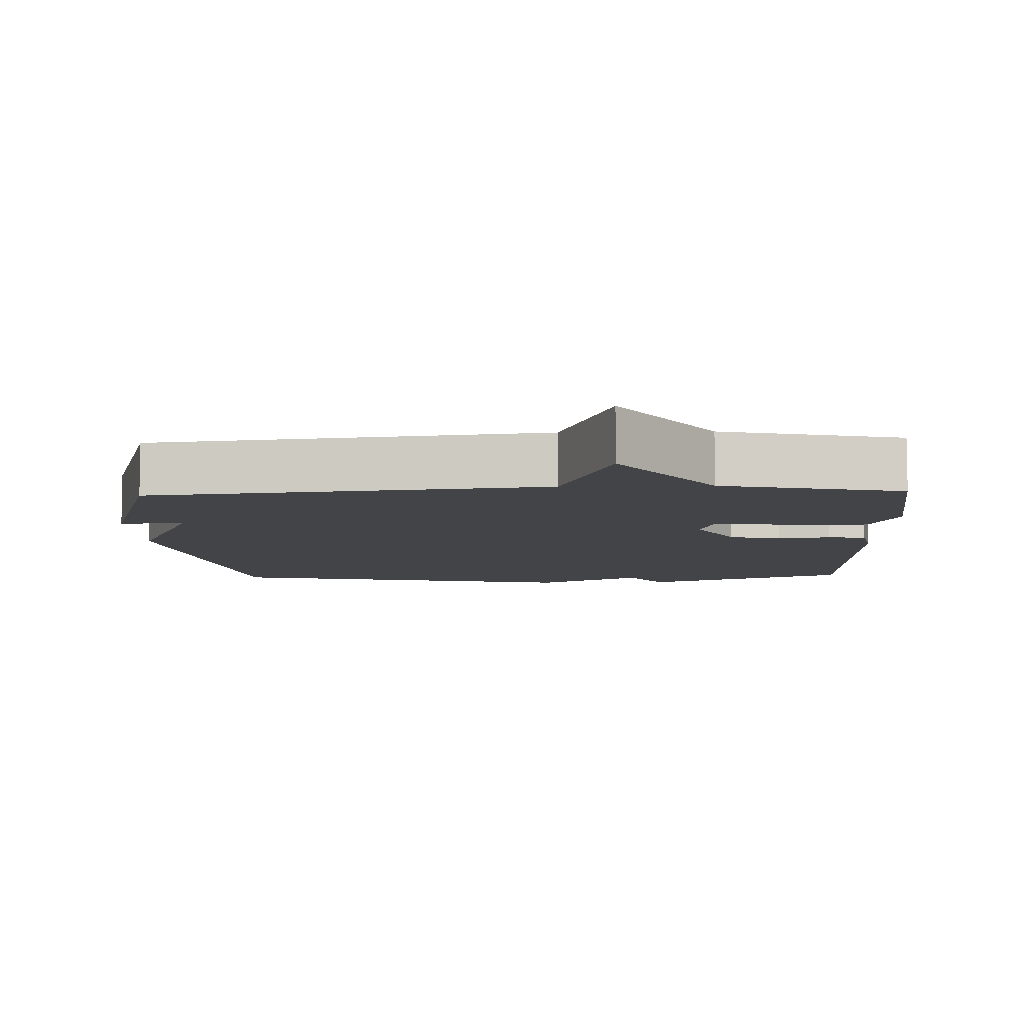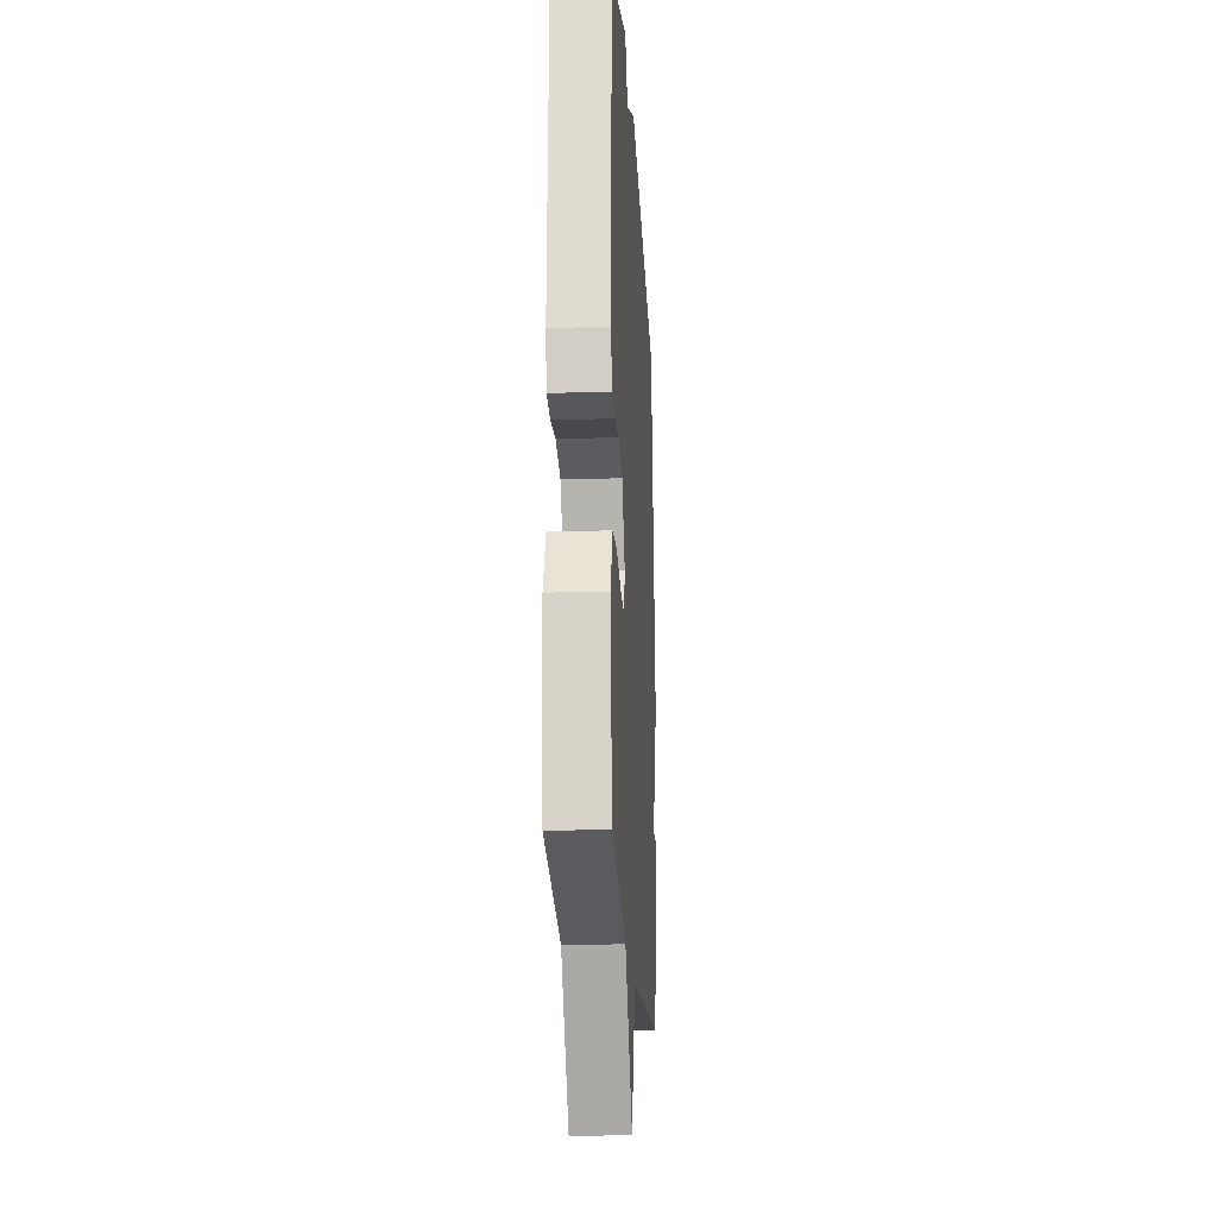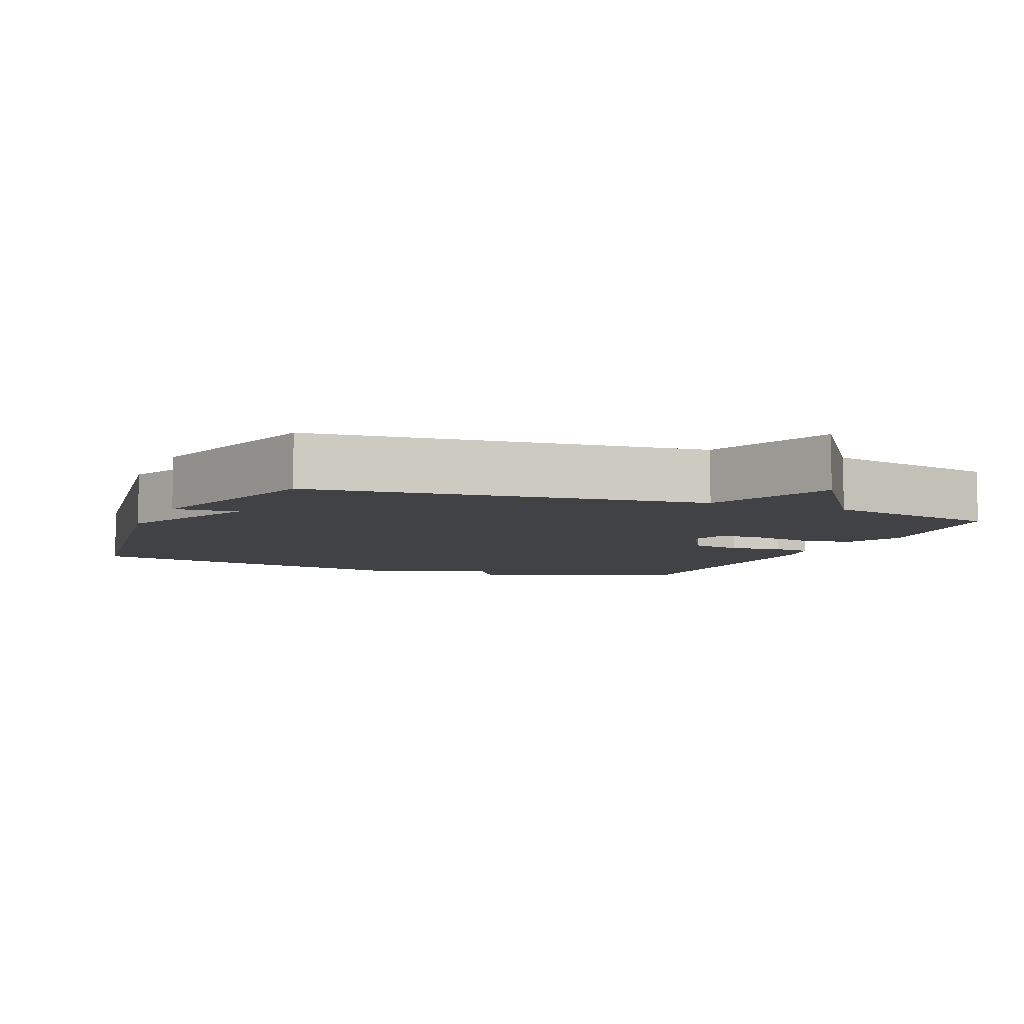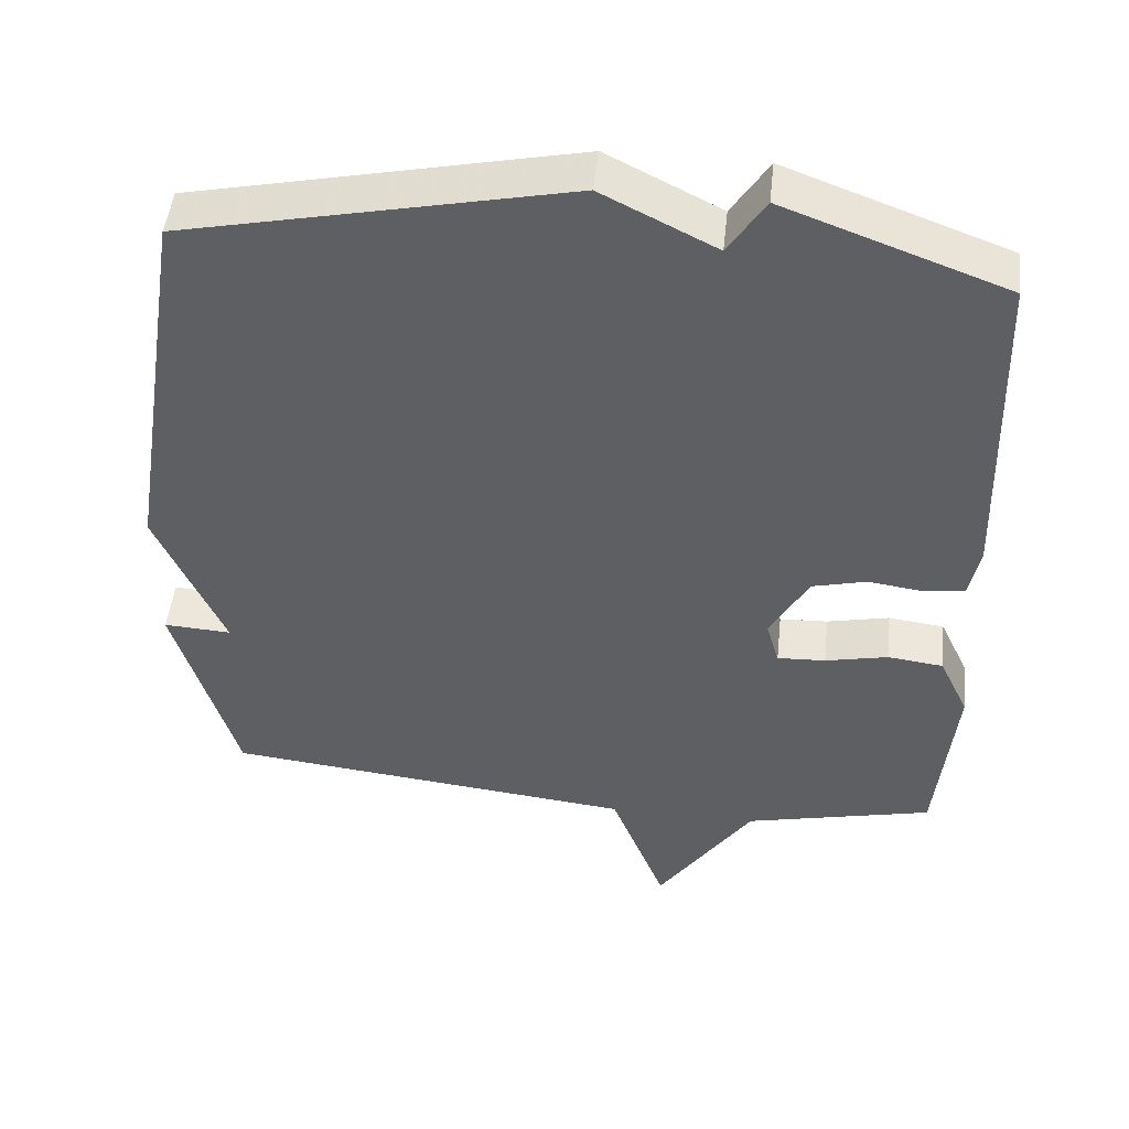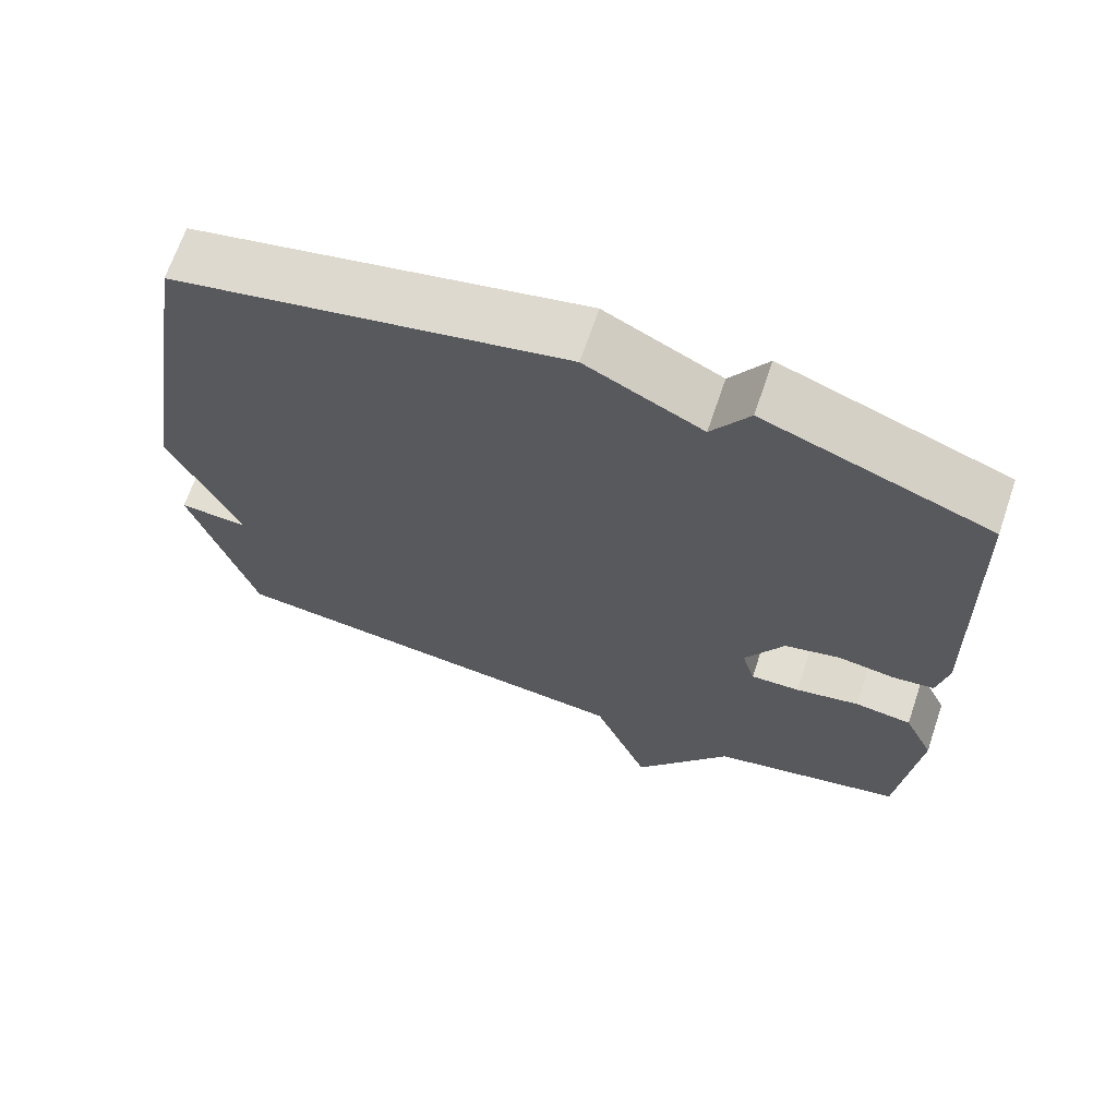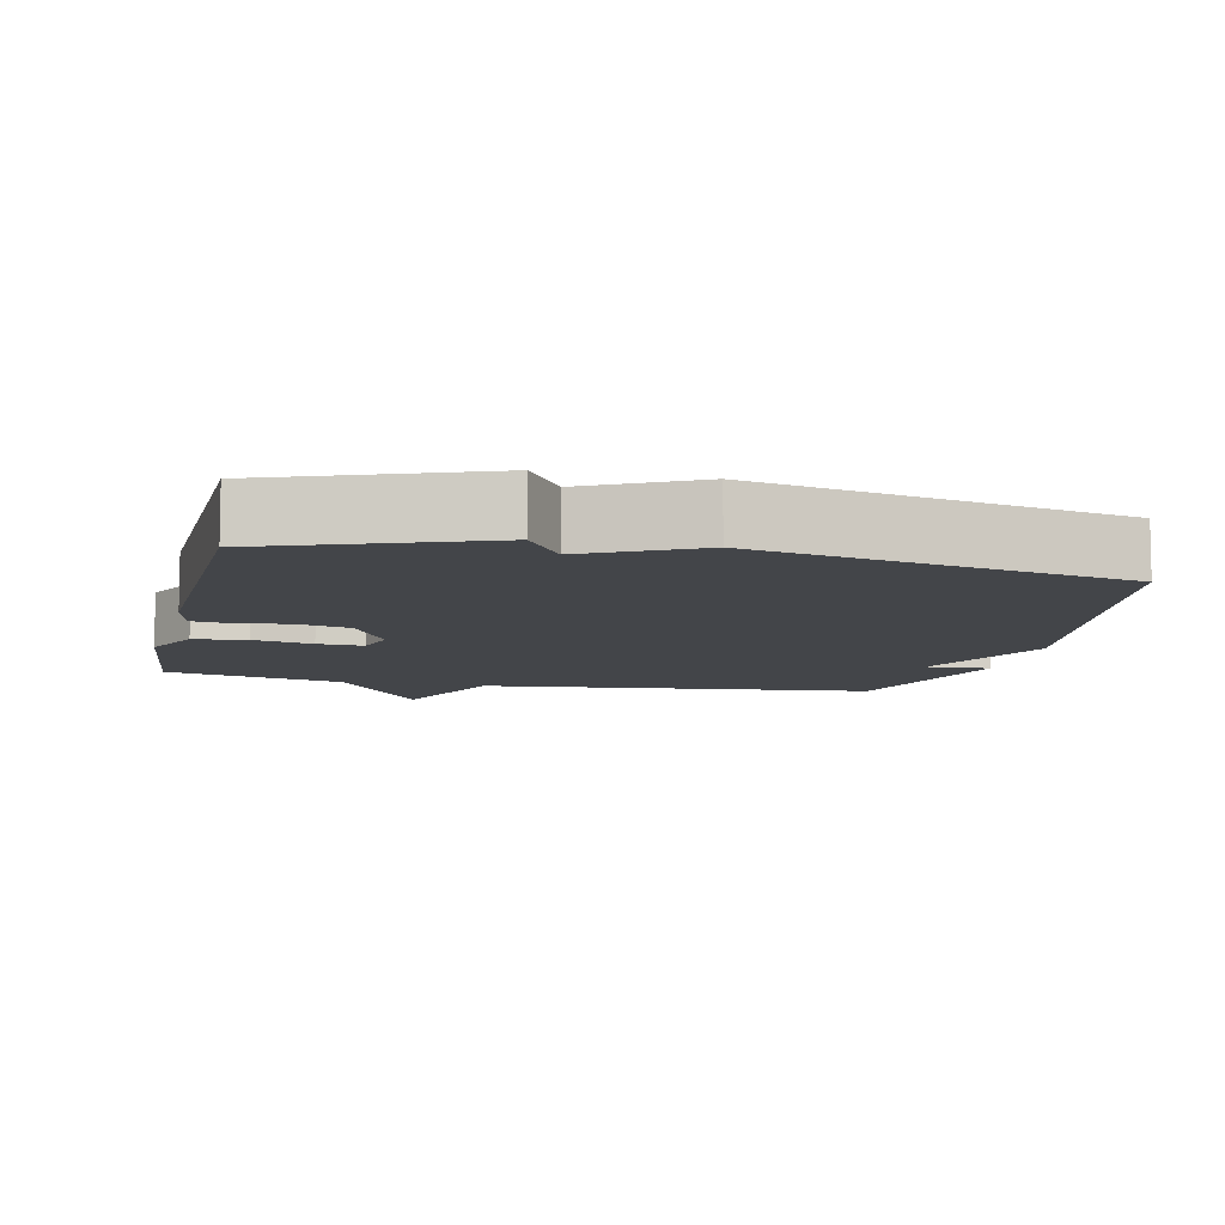
<metadata>
{"format":"obj","ext":"obj","renderer":"f3d","projection":"perspective","resolution":1024,"background":"white","views":[{"elev":-7.8,"azim":-177.7,"up":"+Y"},{"elev":-20.3,"azim":-86.6,"up":"+Z"},{"elev":-6.3,"azim":157.6,"up":"+Y"},{"elev":48.1,"azim":-173.8,"up":"+Z"},{"elev":67.7,"azim":-161.2,"up":"+Z"},{"elev":-8.6,"azim":-12.5,"up":"+Y"}]}
</metadata>
<code>
v -0.5 0.07 0.5
v -0.207 0.07 0.608
v -0.158 0.07 0.532
v -0.007 0.07 0.608
v 0.5 0.07 0.5
v 0.583 0.07 -0.021
v 0.493 0.07 -0.226
v 0.583 0.07 -0.221
v 0.5 0.07 -0.5
v -0.049 0.07 -0.558
v -0.122 0.07 -0.743
v -0.249 0.07 -0.558
v -0.5 0.07 -0.5
v -0.525 0.07 -0.254
v -0.486 0.07 -0.171
v -0.412 0.07 -0.162
v -0.329 0.07 -0.18
v -0.265 0.07 -0.183
v -0.248 0.07 -0.124
v -0.299 0.07 -0.032
v -0.372 0.07 -0.014
v -0.445 0.07 -0.024
v -0.499 0.07 -0.017
v -0.513 0.07 0.053
v -0.5 0 0.5
v -0.207 0 0.608
v -0.158 0 0.532
v -0.007 0 0.608
v 0.5 0 0.5
v 0.583 0 -0.021
v 0.493 0 -0.226
v 0.583 0 -0.221
v 0.5 0 -0.5
v -0.049 0 -0.558
v -0.122 0 -0.743
v -0.249 0 -0.558
v -0.5 0 -0.5
v -0.525 0 -0.254
v -0.486 0 -0.171
v -0.412 0 -0.162
v -0.329 0 -0.18
v -0.265 0 -0.183
v -0.248 0 -0.124
v -0.299 0 -0.032
v -0.372 0 -0.014
v -0.445 0 -0.024
v -0.499 0 -0.017
v -0.513 0 0.053
f 1 2 3
f 24 1 3
f 23 24 3
f 22 23 3
f 21 22 3
f 5 6 7
f 4 5 7
f 3 4 7
f 21 3 7
f 20 21 7
f 19 20 7
f 18 19 7
f 17 18 7
f 15 16 17
f 14 15 17
f 13 14 17
f 12 13 17
f 10 11 12 17
f 10 17 7
f 7 8 9 10
f 27 26 25
f 27 25 48
f 27 48 47
f 27 47 46
f 27 46 45
f 31 30 29
f 31 29 28
f 31 28 27
f 31 27 45
f 31 45 44
f 31 44 43
f 31 43 42
f 31 42 41
f 41 40 39
f 41 39 38
f 41 38 37
f 41 37 36
f 41 36 35 34
f 31 41 34
f 34 33 32 31
f 1 25 26 2
f 2 26 27 3
f 3 27 28 4
f 4 28 29 5
f 5 29 30 6
f 6 30 31 7
f 7 31 32 8
f 8 32 33 9
f 9 33 34 10
f 10 34 35 11
f 11 35 36 12
f 12 36 37 13
f 13 37 38 14
f 14 38 39 15
f 15 39 40 16
f 16 40 41 17
f 17 41 42 18
f 18 42 43 19
f 19 43 44 20
f 20 44 45 21
f 21 45 46 22
f 22 46 47 23
f 23 47 48 24
f 24 48 25 1

</code>
